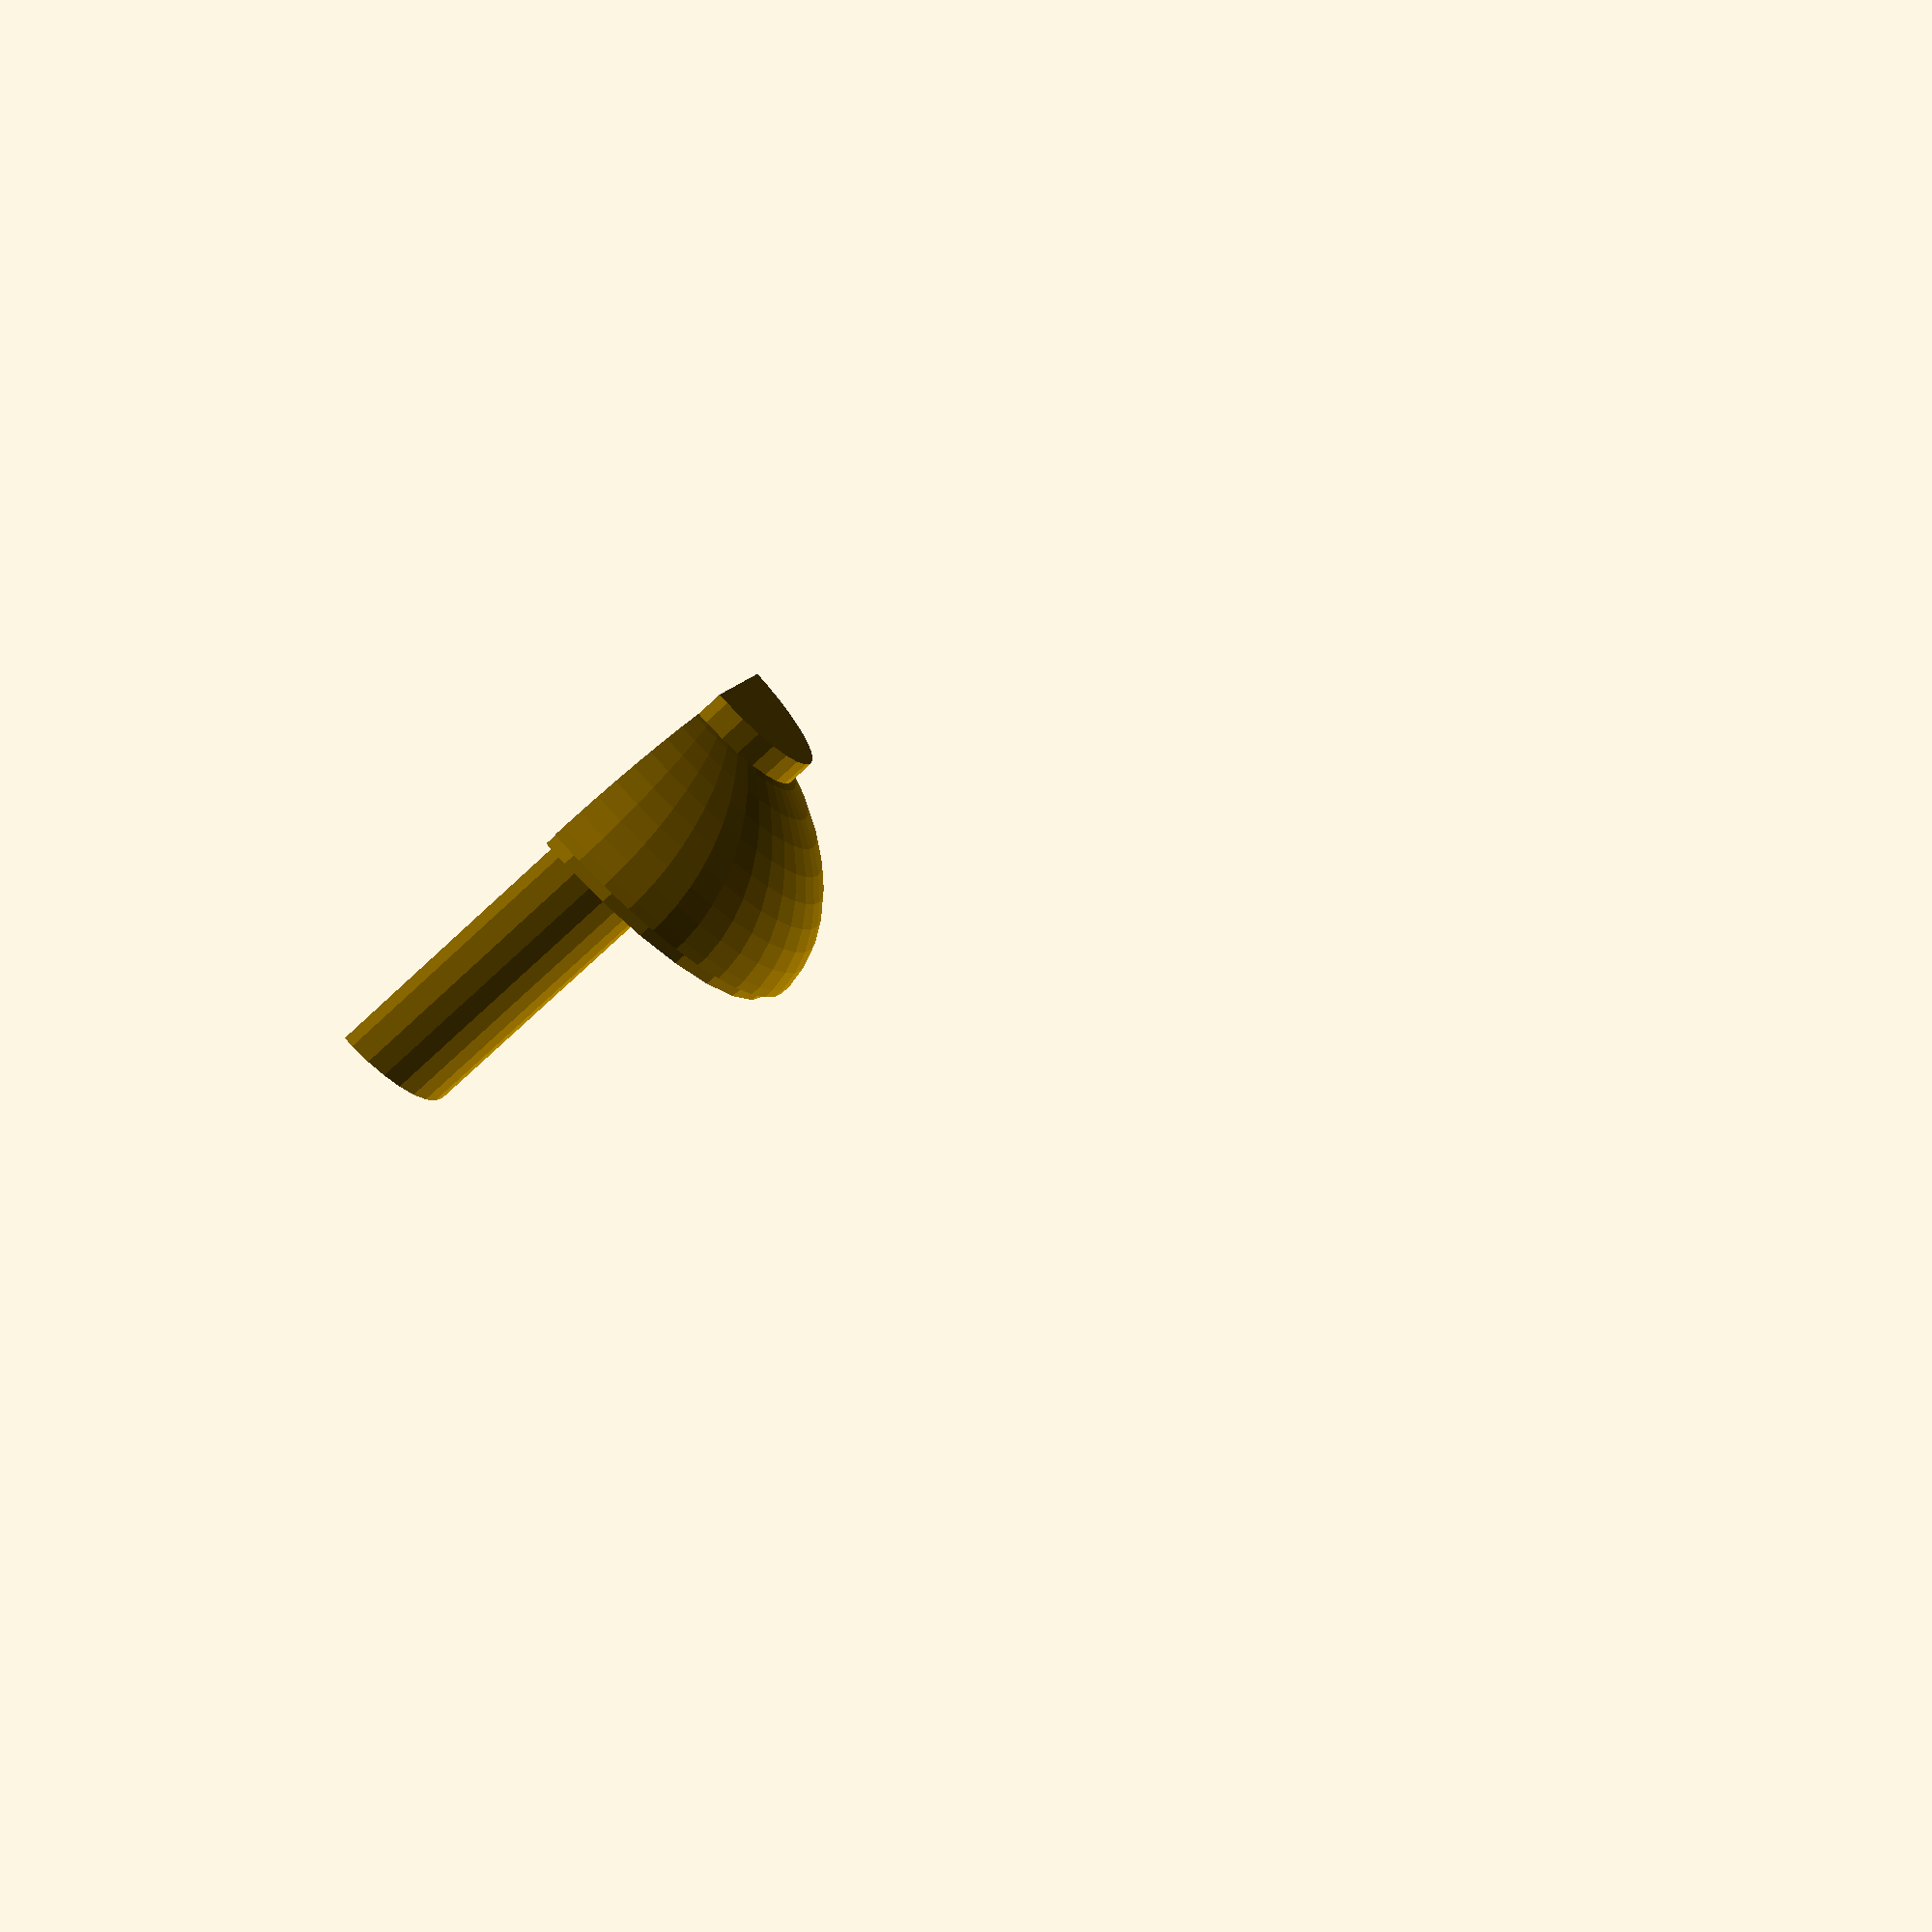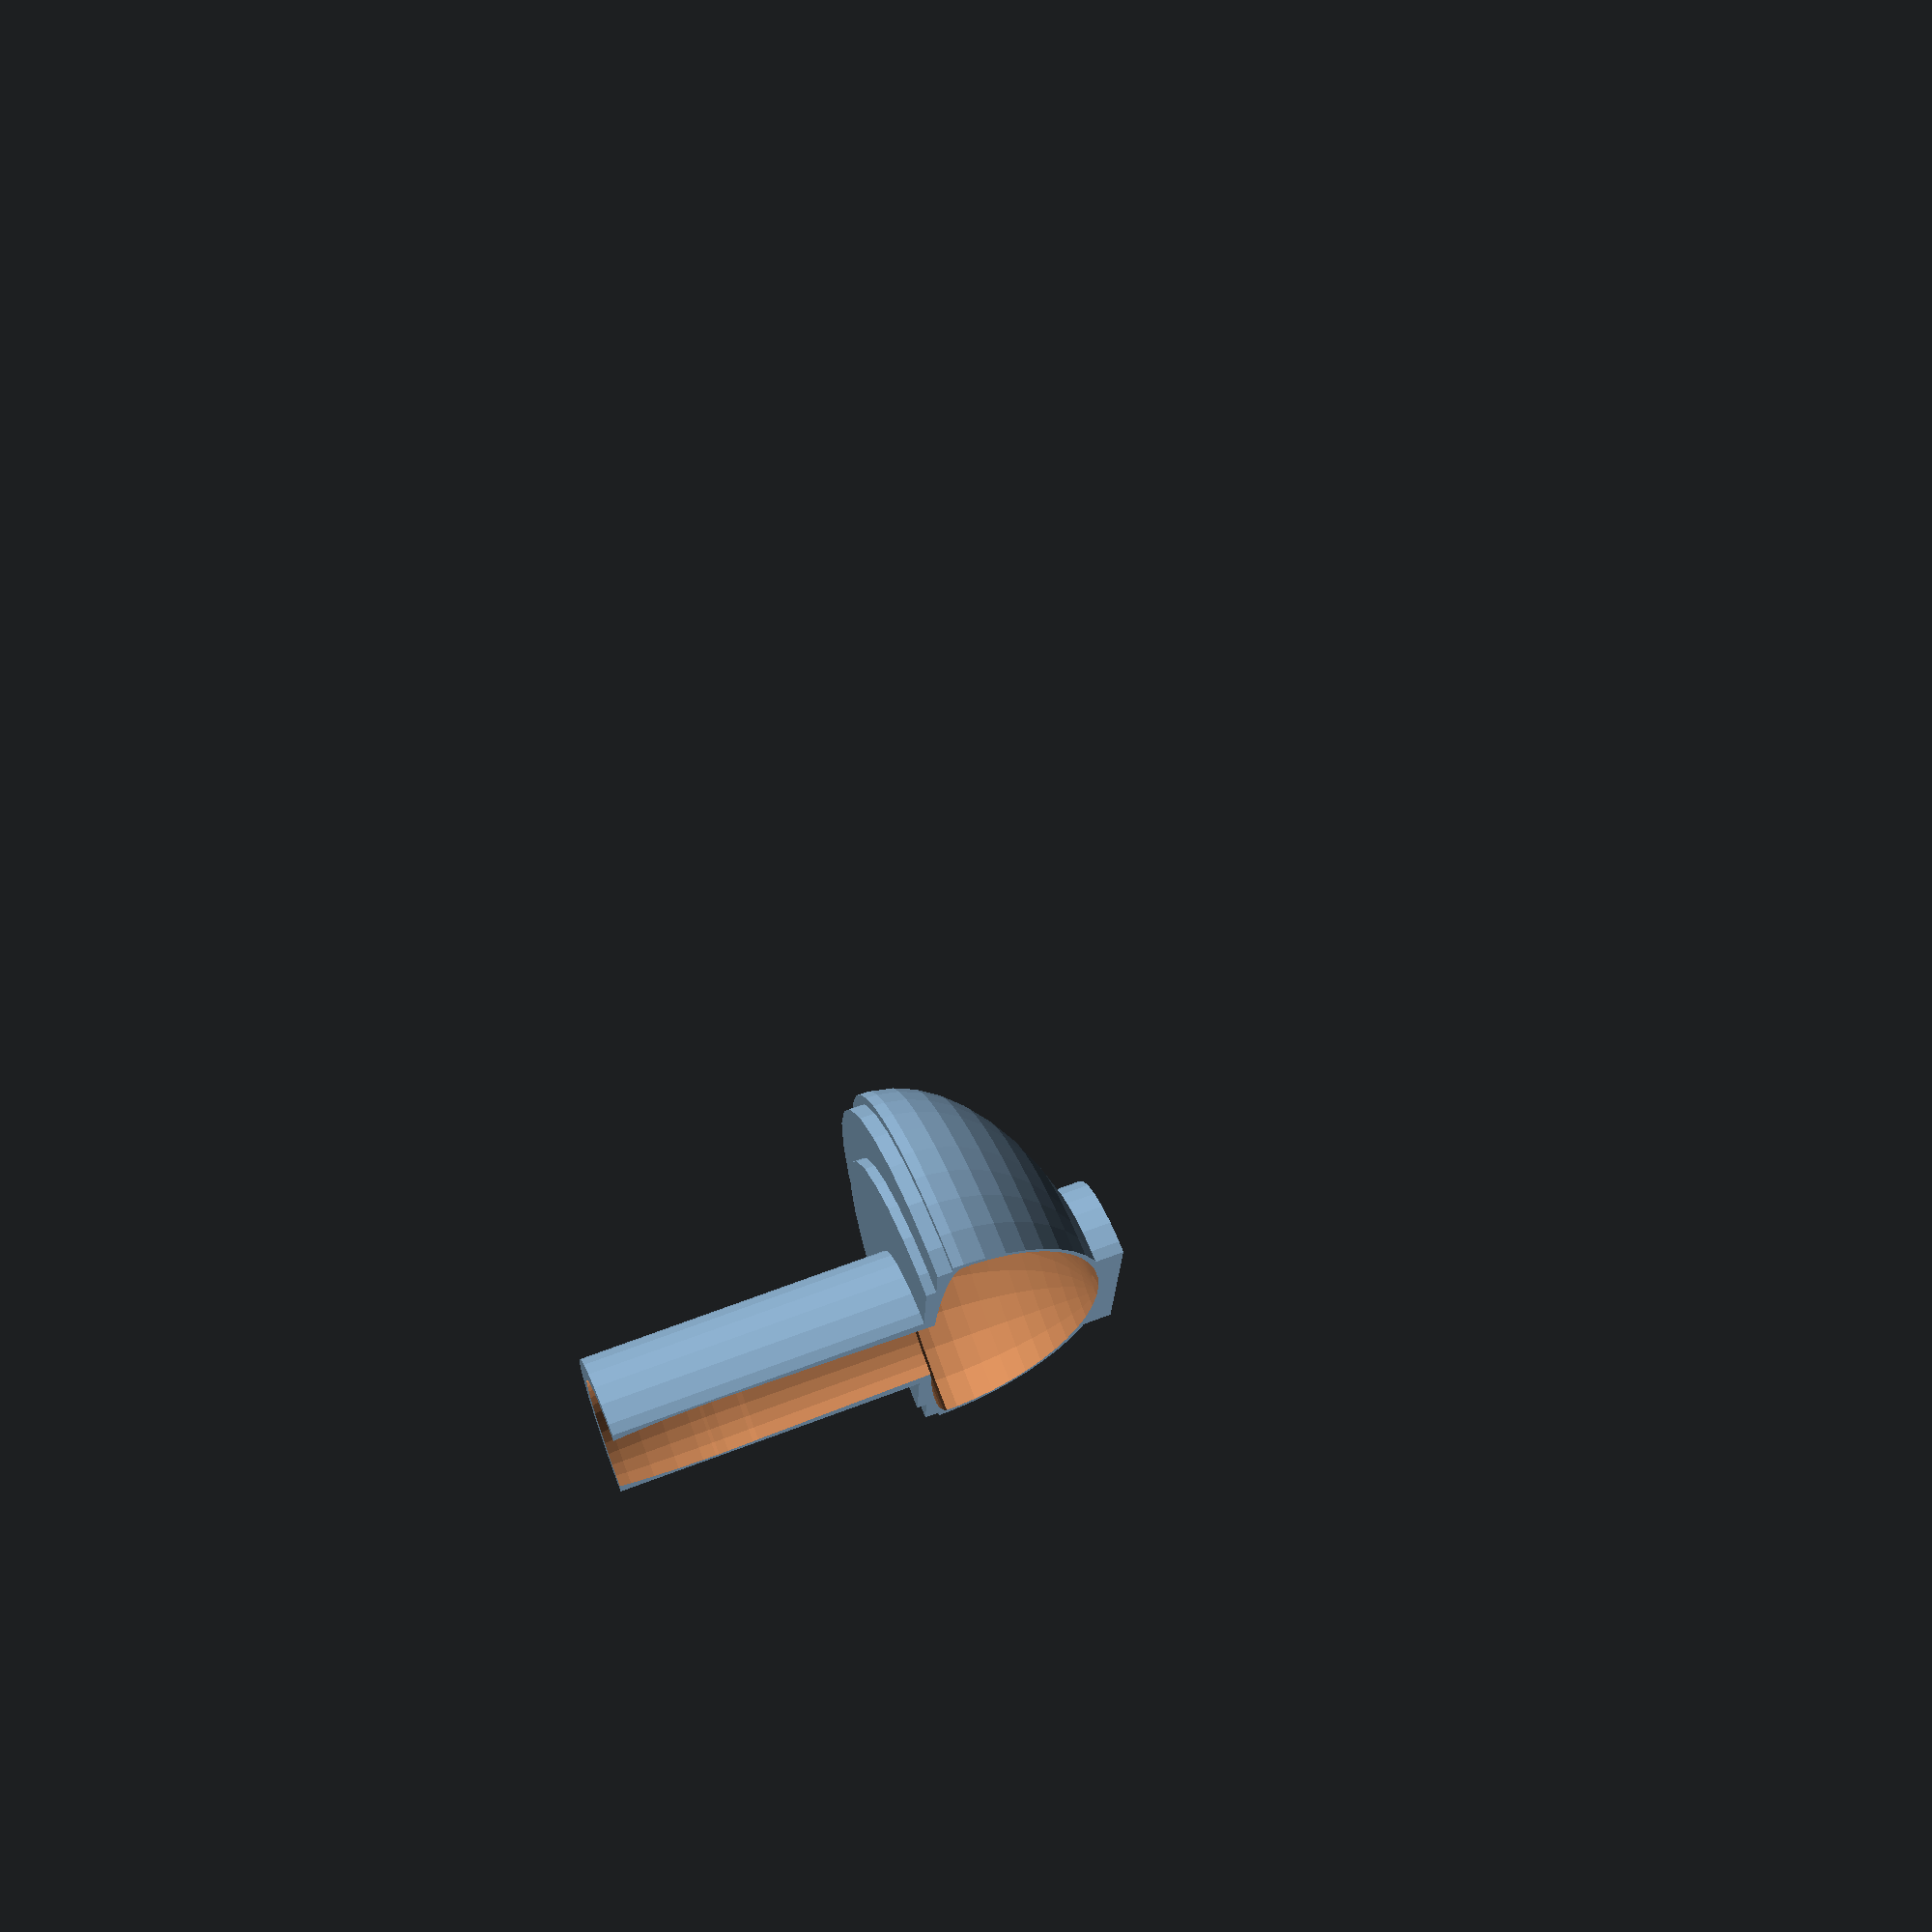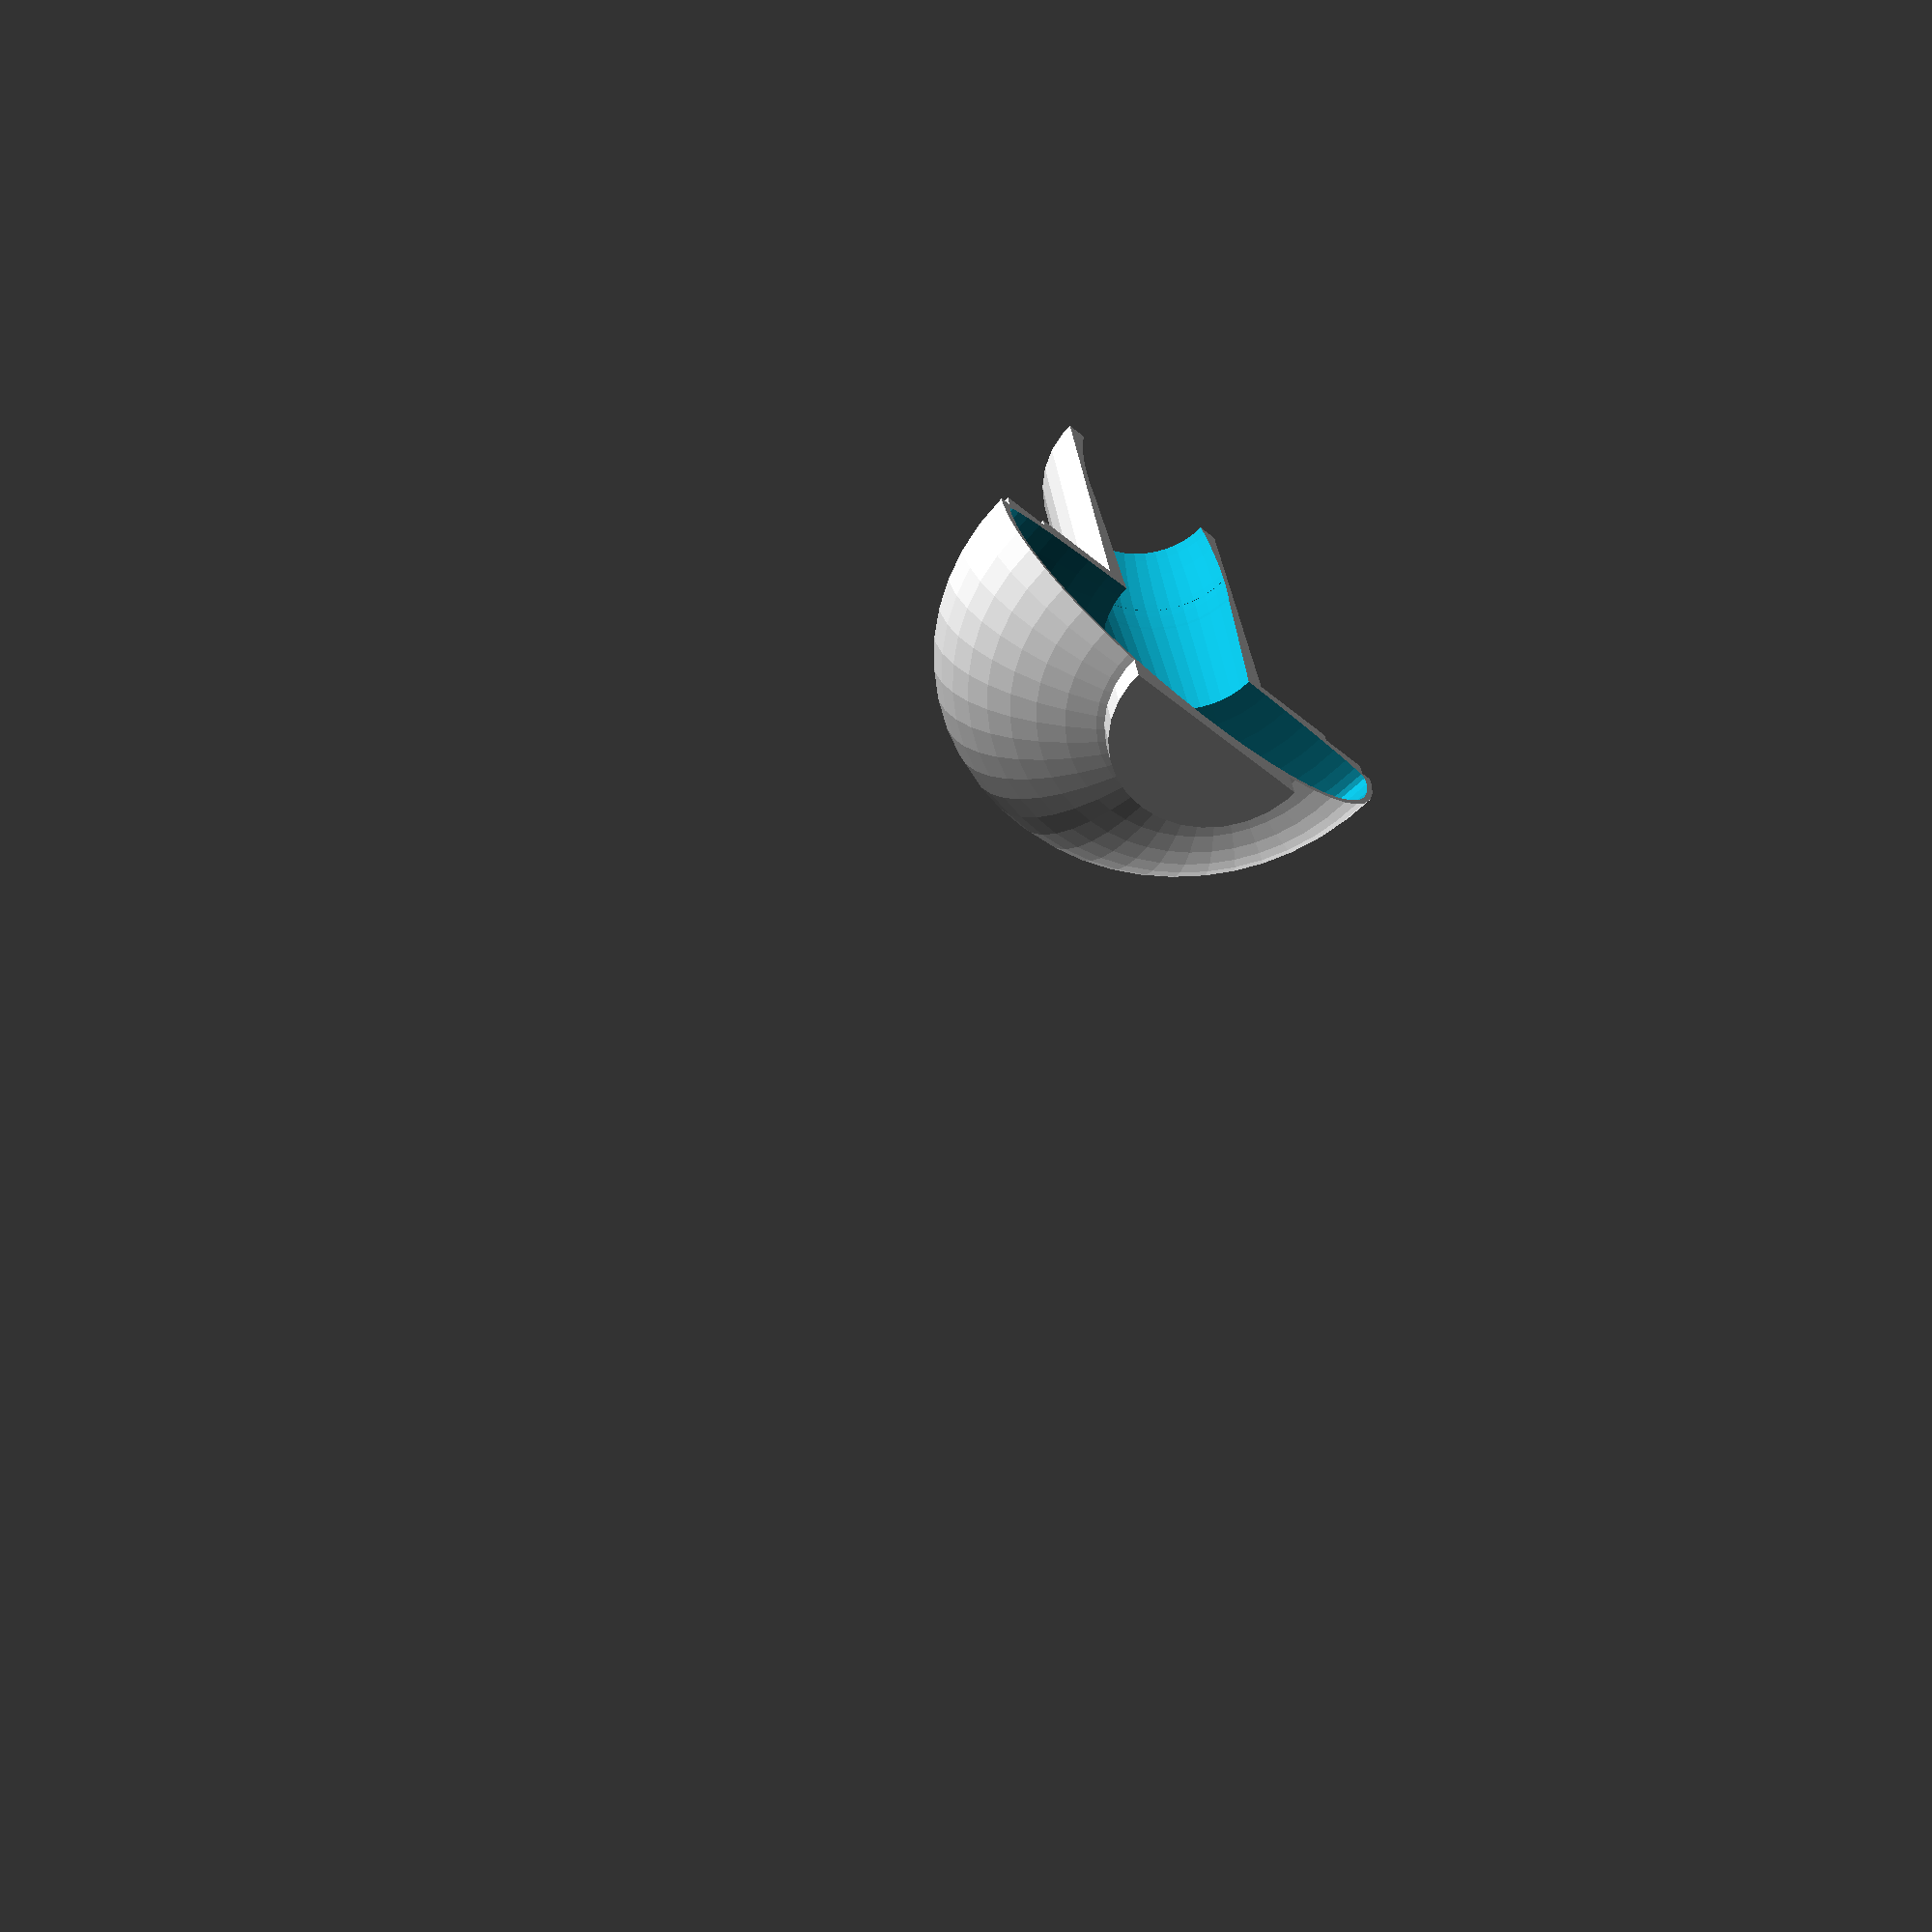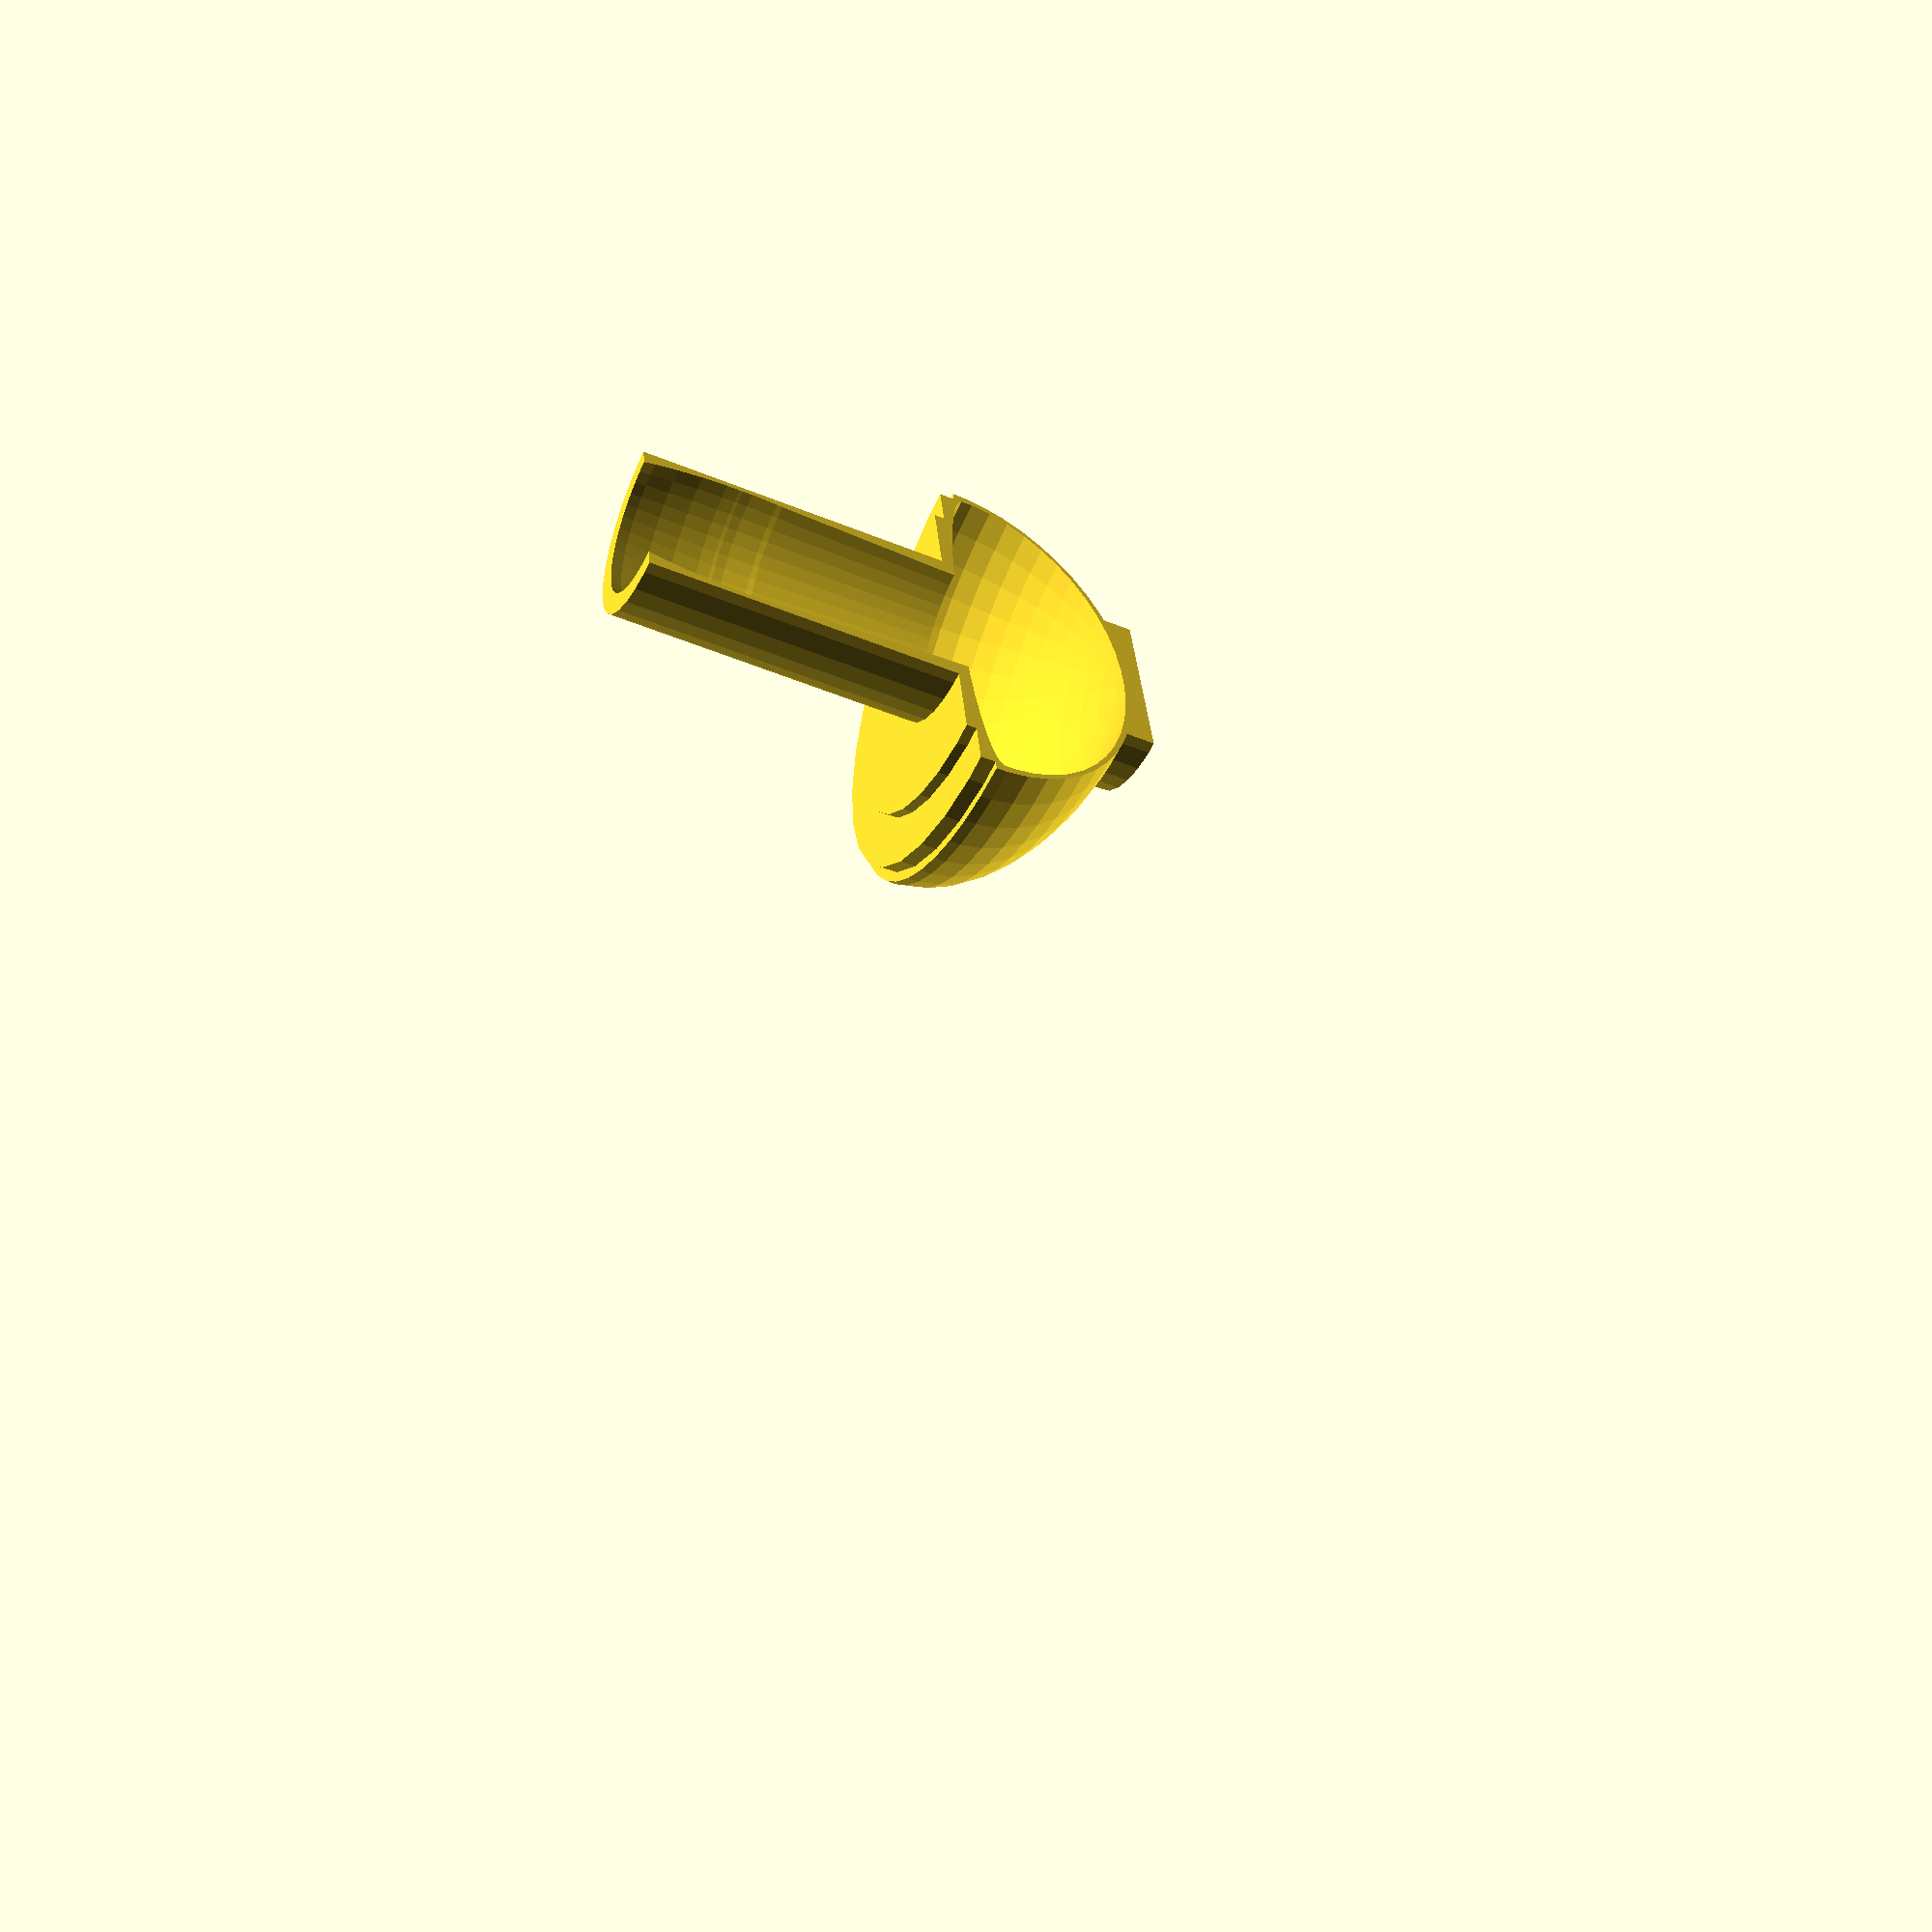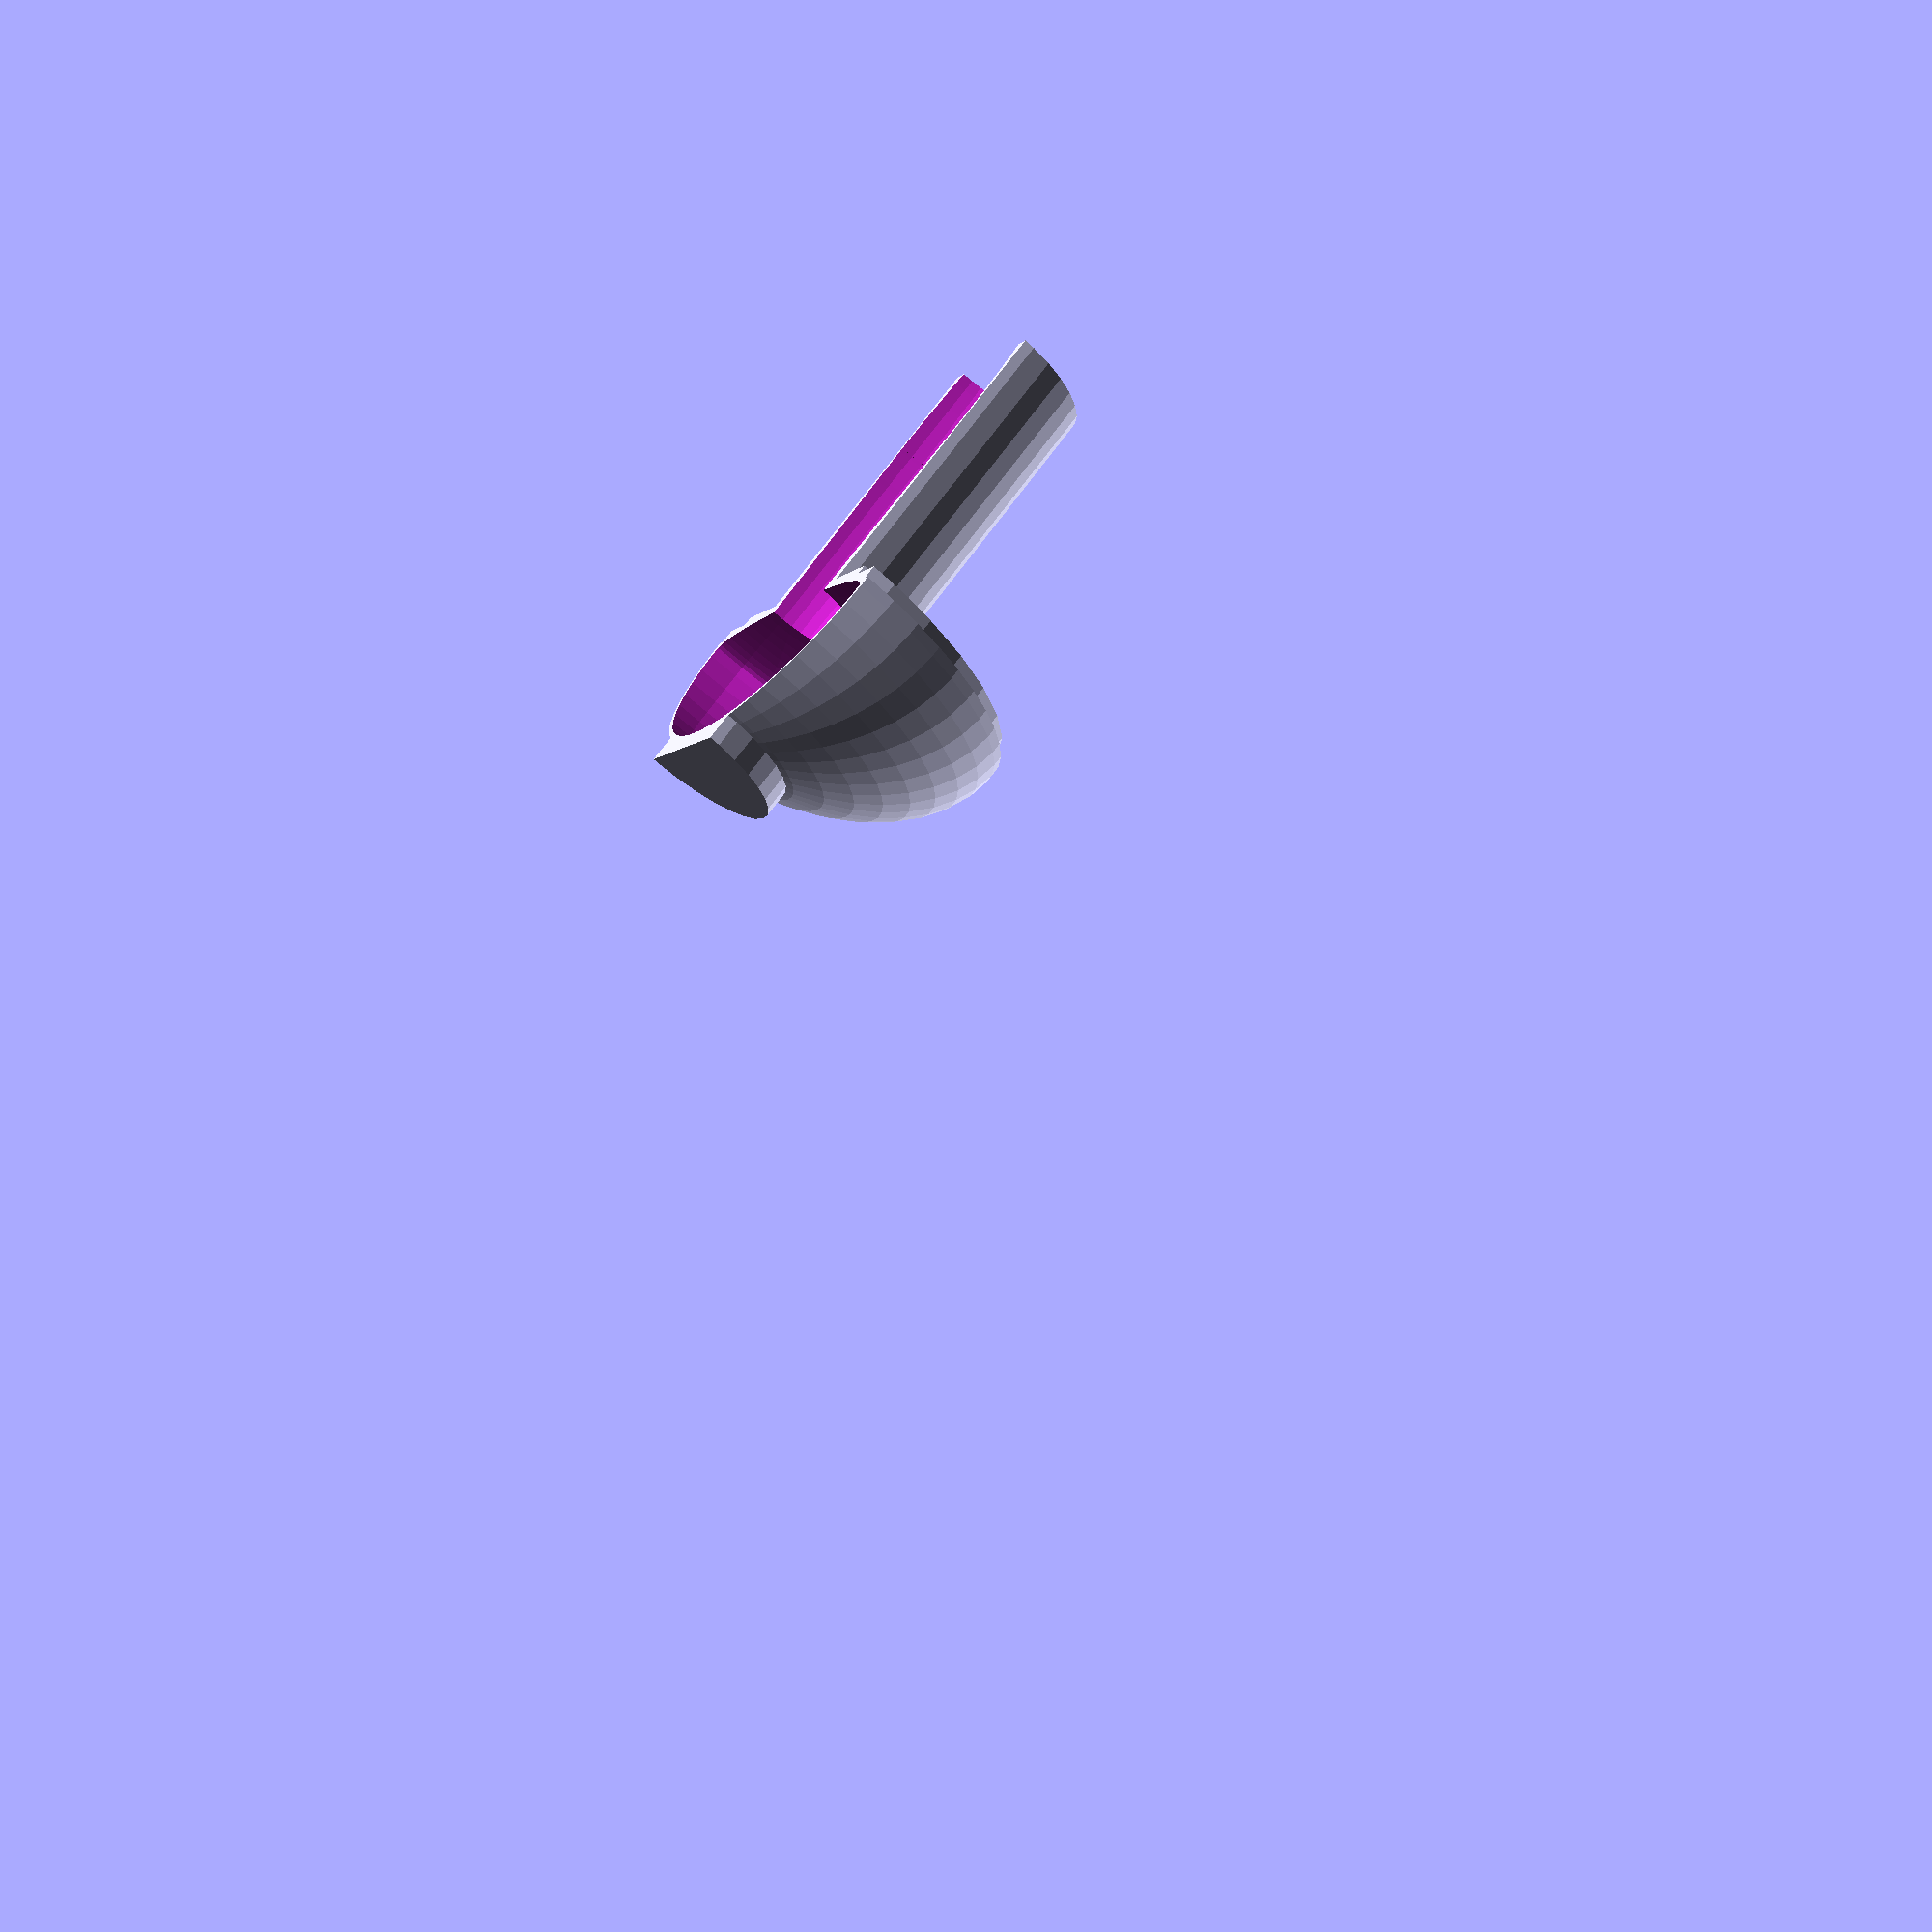
<openscad>
//
// We are aiming for the shape of a porchini or king mushroom.
//

module cap () {

    // Most of the shape is the upper half.
    intersection () {
        translate([0, 0, -0.01])
            cylinder(50.0, r=55.0);
        scale([1.0, 1.0, 0.60])
            sphere(r=50.0, $fn=48.0);
    }

    // We also have a very thin lower part, to make things rounded.
    intersection () {
        translate([0, 0, 30.0*-1])
            cylinder(30.0, r=55.0);
        scale([1.0, 1.0, 0.1])
            sphere(r=50.0, $fn=48.0);
    }
}

module stem (height, girdth) {

    main_r = girdth/2;

    // The sphere (egg) and the cone intersect more or less smoothly.
    bot_h = height * 0.375;
    cone_z = height * 0.250;

    // The most of the height is a somewhat fat cone.
    translate([0, 0, cone_z])
        cylinder(height - bot_h, main_r, main_r*0.85, $fn=48.0);

    intersection () {
        cylinder(bot_h + 0.01, r=22.0);

        translate([0, 0, cone_z])
            scale([1.0, 1.0, 2.0])
                sphere(r=main_r, $fn=48.0);
    }
}

// This is the desired mushroom.
module shroom () {
    translate([0, 0, -0.01])   // remove 0-thick plane at the bottom
        stem(80.0, 40.0);
    translate([0, 0, 70.0])
        cap();
}

// We take the desired form of the shroom and invert it to make the form.
module form () {
    difference () {
        // Ideally the Minkowski could create an indeal form for us.
        // But in practice it has bugs that preclude rendering.
        // minkowski() {
        //     shroom();
        //     sphere(r=1.6);
        // }
        union () {
            translate([0, 0, 63.0])
                cylinder(10.0, r=40.0);
            translate([0, 0, 65.0])
                cylinder(4.0, r=50.0);

            translate([0, 0, 68.0]) {
                intersection () {
                    translate([0, 0, -0.01])
                        cylinder(50.0, r=55.0);
                    scale([1.0, 1.0, 0.64])
                        sphere(r=52.0, $fn=48.0);
                }
            }

            translate([0, 0, 0])
                cylinder(104.0, r=21.5);
        }

        shroom();
    }
}

module half () {
    intersection () {
        form();
        translate([0, (200.0/2)*-1, 0.01])
            cube([200.0, 200.0, 200.0]);
    }
}

half();

</openscad>
<views>
elev=72.9 azim=11.1 roll=312.9 proj=p view=solid
elev=115.0 azim=175.1 roll=291.0 proj=p view=solid
elev=326.1 azim=132.4 roll=353.7 proj=p view=wireframe
elev=45.9 azim=10.7 roll=244.7 proj=p view=solid
elev=287.6 azim=23.1 roll=36.1 proj=p view=wireframe
</views>
